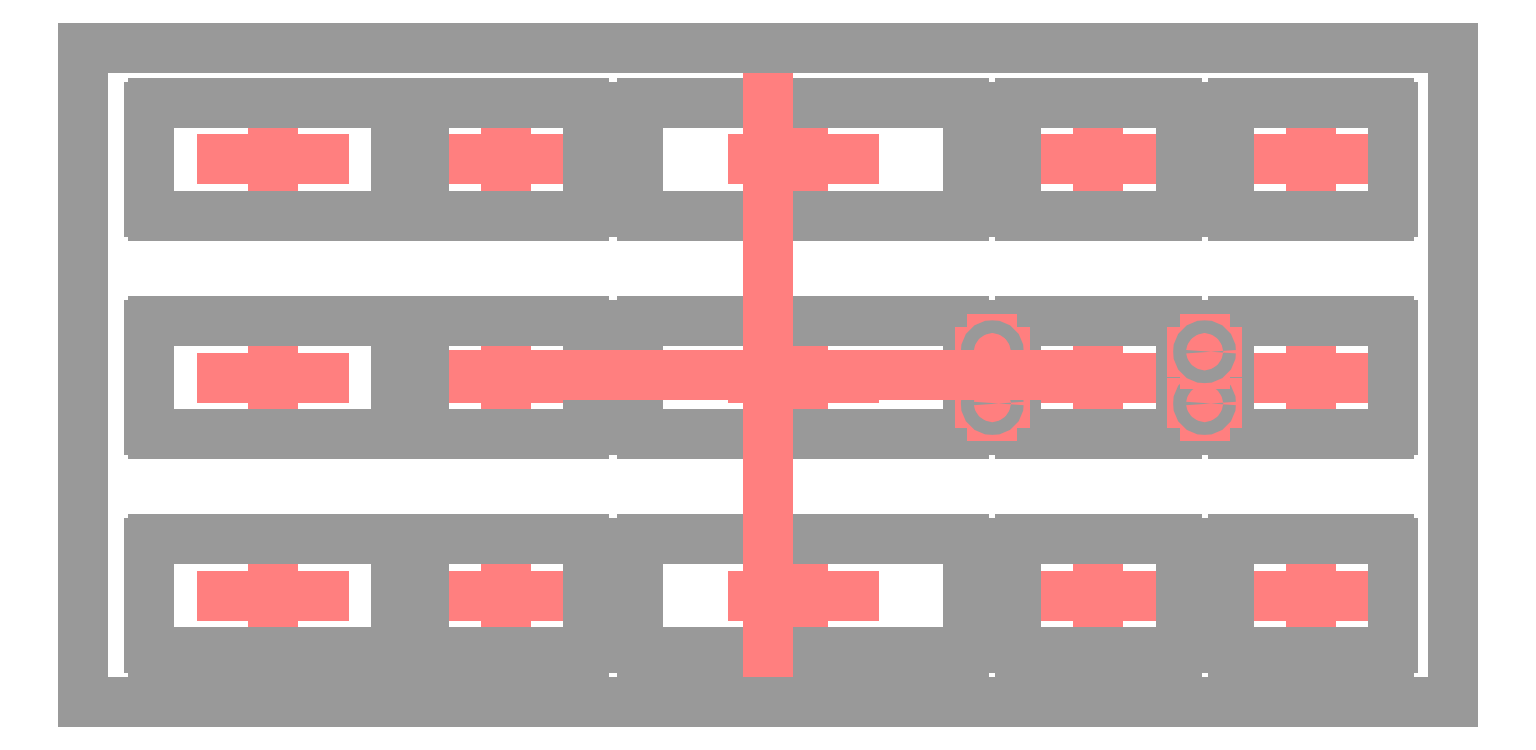
<metadata>
{"format":"dxf","ext":"dxf","renderer":"ezdxf+matplotlib","layout":"modelspace","background":"white","min_lineweight":24,"dpi":150}
</metadata>
<code>
0
SECTION
2
ENTITIES
0
TEXT
8
Docu
50
0
10
-8.695
20
38.21
40
1
1
Ausbruch
0
LINE
8
Docu
10
-8.695
20
50.68
11
-8.695
21
25.75
0
LINE
8
Docu
10
3.771
20
38.21
11
-21.16
21
38.21
0
LINE
8
Plan
10
-38.01
20
24.36
11
20.63
21
24.36
0
ARC
8
Plan
10
20.63
20
25.36
40
1
50
270
51
0
0
LINE
8
Plan
10
21.63
20
25.36
11
21.63
21
51.06
0
ARC
8
Plan
10
20.63
20
51.06
40
1
50
0
51
90
0
LINE
8
Plan
10
20.63
20
52.06
11
-38.01
21
52.06
0
ARC
8
Plan
10
-38.01
20
51.06
40
1
50
90
51
180
0
LINE
8
Plan
10
-39.01
20
51.06
11
-39.01
21
25.36
0
ARC
8
Plan
10
-38.01
20
25.36
40
1
50
180
51
270
0
TEXT
8
Docu
50
0
10
48.47
20
38.2
40
1
1
Ausbruch
0
LINE
8
Docu
10
48.47
20
50.67
11
48.47
21
25.74
0
LINE
8
Docu
10
60.93
20
38.2
11
36
21
38.2
0
LINE
8
Plan
10
29.31
20
24.35
11
67.63
21
24.35
0
ARC
8
Plan
10
67.63
20
25.35
40
1
50
270
51
0
0
LINE
8
Plan
10
68.63
20
25.35
11
68.63
21
51.05
0
ARC
8
Plan
10
67.63
20
51.05
40
1
50
0
51
90
0
LINE
8
Plan
10
67.63
20
52.05
11
29.31
21
52.05
0
ARC
8
Plan
10
29.31
20
51.05
40
1
50
90
51
180
0
LINE
8
Plan
10
28.31
20
51.05
11
28.31
21
25.35
0
ARC
8
Plan
10
29.31
20
25.35
40
1
50
180
51
270
0
TEXT
8
Docu
50
0
10
121.5
20
38.2
40
1
1
Ausbruch
0
LINE
8
Docu
10
121.5
20
50.67
11
121.5
21
25.74
0
LINE
8
Docu
10
134
20
38.2
11
109
21
38.2
0
LINE
8
Plan
10
82.01
20
24.35
11
161
21
24.35
0
ARC
8
Plan
10
161
20
25.35
40
1
50
270
51
0
0
LINE
8
Plan
10
162
20
25.35
11
162
21
51.05
0
ARC
8
Plan
10
161
20
51.05
40
1
50
0
51
90
0
LINE
8
Plan
10
161
20
52.05
11
82.01
21
52.05
0
ARC
8
Plan
10
82.01
20
51.05
40
1
50
90
51
180
0
LINE
8
Plan
10
81.01
20
51.05
11
81.01
21
25.35
0
ARC
8
Plan
10
82.01
20
25.35
40
1
50
180
51
270
0
TEXT
8
Docu
50
0
10
193.9
20
38.2
40
1
1
Ausbruch
0
LINE
8
Docu
10
193.9
20
50.67
11
193.9
21
25.74
0
LINE
8
Docu
10
206.4
20
38.2
11
181.4
21
38.2
0
LINE
8
Plan
10
174.7
20
24.35
11
213
21
24.35
0
ARC
8
Plan
10
213
20
25.35
40
1
50
270
51
0
0
LINE
8
Plan
10
214
20
25.35
11
214
21
51.05
0
ARC
8
Plan
10
213
20
51.05
40
1
50
0
51
90
0
LINE
8
Plan
10
213
20
52.05
11
174.7
21
52.05
0
ARC
8
Plan
10
174.7
20
51.05
40
1
50
90
51
180
0
LINE
8
Plan
10
173.7
20
51.05
11
173.7
21
25.35
0
ARC
8
Plan
10
174.7
20
25.35
40
1
50
180
51
270
0
TEXT
8
Docu
50
0
10
246
20
38.21
40
1
1
Ausbruch
0
LINE
8
Docu
10
246
20
50.68
11
246
21
25.75
0
LINE
8
Docu
10
258.4
20
38.21
11
233.5
21
38.21
0
LINE
8
Plan
10
226.8
20
24.36
11
265.1
21
24.36
0
ARC
8
Plan
10
265.1
20
25.36
40
1
50
270
51
0
0
LINE
8
Plan
10
266.1
20
25.36
11
266.1
21
51.06
0
ARC
8
Plan
10
265.1
20
51.06
40
1
50
0
51
90
0
LINE
8
Plan
10
265.1
20
52.06
11
226.8
21
52.06
0
ARC
8
Plan
10
226.8
20
51.06
40
1
50
90
51
180
0
LINE
8
Plan
10
225.8
20
51.06
11
225.8
21
25.36
0
ARC
8
Plan
10
226.8
20
25.36
40
1
50
180
51
270
0
LINE
8
Docu
10
167.8
20
41.45
11
167.8
21
47.65
0
LINE
8
Docu
10
164.7
20
44.55
11
170.9
21
44.55
0
CIRCLE
8
Plan
10
167.8
20
44.55
40
1.55
0
LINE
8
Docu
10
167.8
20
28.75
11
167.8
21
34.95
0
LINE
8
Docu
10
164.7
20
31.85
11
170.9
21
31.85
0
CIRCLE
8
Plan
10
167.8
20
31.85
40
1.55
0
LINE
8
Docu
10
219.9
20
28.75
11
219.9
21
34.95
0
LINE
8
Docu
10
216.8
20
31.85
11
223
21
31.85
0
CIRCLE
8
Plan
10
219.9
20
31.85
40
1.55
0
LINE
8
Docu
10
219.9
20
41.45
11
219.9
21
47.65
0
LINE
8
Docu
10
216.8
20
44.55
11
223
21
44.55
0
CIRCLE
8
Plan
10
219.9
20
44.55
40
1.55
0
LINE
8
Docu
10
219.9
20
94.98
11
219.9
21
101.2
0
LINE
8
Docu
10
216.8
20
98.08
11
223
21
98.08
0
CIRCLE
8
Plan
10
219.9
20
98.08
40
1.55
0
LINE
8
Docu
10
219.9
20
82.28
11
219.9
21
88.48
0
LINE
8
Docu
10
216.8
20
85.38
11
223
21
85.38
0
CIRCLE
8
Plan
10
219.9
20
85.38
40
1.55
0
LINE
8
Docu
10
167.8
20
82.28
11
167.8
21
88.48
0
LINE
8
Docu
10
164.7
20
85.38
11
170.9
21
85.38
0
CIRCLE
8
Plan
10
167.8
20
85.38
40
1.55
0
LINE
8
Docu
10
167.8
20
94.98
11
167.8
21
101.2
0
LINE
8
Docu
10
164.7
20
98.08
11
170.9
21
98.08
0
CIRCLE
8
Plan
10
167.8
20
98.08
40
1.55
0
TEXT
8
Docu
50
0
10
246
20
91.74
40
1
1
Ausbruch
0
LINE
8
Docu
10
246
20
104.2
11
246
21
79.28
0
LINE
8
Docu
10
258.4
20
91.74
11
233.5
21
91.74
0
LINE
8
Plan
10
226.8
20
77.89
11
265.1
21
77.89
0
ARC
8
Plan
10
265.1
20
78.89
40
1
50
270
51
0
0
LINE
8
Plan
10
266.1
20
78.89
11
266.1
21
104.6
0
ARC
8
Plan
10
265.1
20
104.6
40
1
50
0
51
90
0
LINE
8
Plan
10
265.1
20
105.6
11
226.8
21
105.6
0
ARC
8
Plan
10
226.8
20
104.6
40
1
50
90
51
180
0
LINE
8
Plan
10
225.8
20
104.6
11
225.8
21
78.89
0
ARC
8
Plan
10
226.8
20
78.89
40
1
50
180
51
270
0
TEXT
8
Docu
50
0
10
193.9
20
91.73
40
1
1
Ausbruch
0
LINE
8
Docu
10
193.9
20
104.2
11
193.9
21
79.27
0
LINE
8
Docu
10
206.4
20
91.73
11
181.4
21
91.73
0
LINE
8
Plan
10
174.7
20
77.88
11
213
21
77.88
0
ARC
8
Plan
10
213
20
78.88
40
1
50
270
51
0
0
LINE
8
Plan
10
214
20
78.88
11
214
21
104.6
0
ARC
8
Plan
10
213
20
104.6
40
1
50
0
51
90
0
LINE
8
Plan
10
213
20
105.6
11
174.7
21
105.6
0
ARC
8
Plan
10
174.7
20
104.6
40
1
50
90
51
180
0
LINE
8
Plan
10
173.7
20
104.6
11
173.7
21
78.88
0
ARC
8
Plan
10
174.7
20
78.88
40
1
50
180
51
270
0
TEXT
8
Docu
50
0
10
121.5
20
91.73
40
1
1
Ausbruch
0
LINE
8
Docu
10
121.5
20
104.2
11
121.5
21
79.27
0
LINE
8
Docu
10
134
20
91.73
11
109
21
91.73
0
LINE
8
Plan
10
82.01
20
77.88
11
161
21
77.88
0
ARC
8
Plan
10
161
20
78.88
40
1
50
270
51
0
0
LINE
8
Plan
10
162
20
78.88
11
162
21
104.6
0
ARC
8
Plan
10
161
20
104.6
40
1
50
0
51
90
0
LINE
8
Plan
10
161
20
105.6
11
82.01
21
105.6
0
ARC
8
Plan
10
82.01
20
104.6
40
1
50
90
51
180
0
LINE
8
Plan
10
81.01
20
104.6
11
81.01
21
78.88
0
ARC
8
Plan
10
82.01
20
78.88
40
1
50
180
51
270
0
TEXT
8
Docu
50
0
10
48.47
20
91.73
40
1
1
Ausbruch
0
LINE
8
Docu
10
48.47
20
104.2
11
48.47
21
79.27
0
LINE
8
Docu
10
60.93
20
91.73
11
36
21
91.73
0
LINE
8
Plan
10
29.31
20
77.88
11
67.63
21
77.88
0
ARC
8
Plan
10
67.63
20
78.88
40
1
50
270
51
0
0
LINE
8
Plan
10
68.63
20
78.88
11
68.63
21
104.6
0
ARC
8
Plan
10
67.63
20
104.6
40
1
50
0
51
90
0
LINE
8
Plan
10
67.63
20
105.6
11
29.31
21
105.6
0
ARC
8
Plan
10
29.31
20
104.6
40
1
50
90
51
180
0
LINE
8
Plan
10
28.31
20
104.6
11
28.31
21
78.88
0
ARC
8
Plan
10
29.31
20
78.88
40
1
50
180
51
270
0
TEXT
8
Docu
50
0
10
-8.694
20
91.74
40
1
1
Ausbruch
0
LINE
8
Docu
10
-8.694
20
104.2
11
-8.694
21
79.28
0
LINE
8
Docu
10
3.771
20
91.74
11
-21.16
21
91.74
0
LINE
8
Plan
10
-38.01
20
77.89
11
20.63
21
77.89
0
ARC
8
Plan
10
20.63
20
78.89
40
1
50
270
51
0
0
LINE
8
Plan
10
21.63
20
78.89
11
21.63
21
104.6
0
ARC
8
Plan
10
20.63
20
104.6
40
1
50
0
51
90
0
LINE
8
Plan
10
20.63
20
105.6
11
-38.01
21
105.6
0
ARC
8
Plan
10
-38.01
20
104.6
40
1
50
90
51
180
0
LINE
8
Plan
10
-39.01
20
104.6
11
-39.01
21
78.89
0
ARC
8
Plan
10
-38.01
20
78.89
40
1
50
180
51
270
0
LINE
8
Docu
10
219.9
20
-12.08
11
219.9
21
-5.877
0
LINE
8
Docu
10
216.8
20
-8.977
11
223
21
-8.977
0
CIRCLE
8
Plan
10
219.9
20
-8.977
40
1.55
0
LINE
8
Docu
10
219.9
20
-24.78
11
219.9
21
-18.58
0
LINE
8
Docu
10
216.8
20
-21.68
11
223
21
-21.68
0
CIRCLE
8
Plan
10
219.9
20
-21.68
40
1.55
0
LINE
8
Docu
10
167.8
20
-24.78
11
167.8
21
-18.58
0
LINE
8
Docu
10
164.7
20
-21.68
11
170.9
21
-21.68
0
CIRCLE
8
Plan
10
167.8
20
-21.68
40
1.55
0
LINE
8
Docu
10
167.8
20
-12.08
11
167.8
21
-5.877
0
LINE
8
Docu
10
164.7
20
-8.977
11
170.9
21
-8.977
0
CIRCLE
8
Plan
10
167.8
20
-8.977
40
1.55
0
TEXT
8
Docu
50
0
10
246
20
-15.32
40
1
1
Ausbruch
0
LINE
8
Docu
10
246
20
-2.852
11
246
21
-27.78
0
LINE
8
Docu
10
258.4
20
-15.32
11
233.5
21
-15.32
0
LINE
8
Plan
10
226.8
20
-29.17
11
265.1
21
-29.17
0
ARC
8
Plan
10
265.1
20
-28.17
40
1
50
270
51
0
0
LINE
8
Plan
10
266.1
20
-28.17
11
266.1
21
-2.467
0
ARC
8
Plan
10
265.1
20
-2.467
40
1
50
0
51
90
0
LINE
8
Plan
10
265.1
20
-1.467
11
226.8
21
-1.467
0
ARC
8
Plan
10
226.8
20
-2.467
40
1
50
90
51
180
0
LINE
8
Plan
10
225.8
20
-2.467
11
225.8
21
-28.17
0
ARC
8
Plan
10
226.8
20
-28.17
40
1
50
180
51
270
0
TEXT
8
Docu
50
0
10
193.9
20
-15.33
40
1
1
Ausbruch
0
LINE
8
Docu
10
193.9
20
-2.862
11
193.9
21
-27.79
0
LINE
8
Docu
10
206.4
20
-15.33
11
181.4
21
-15.33
0
LINE
8
Plan
10
174.7
20
-29.18
11
213
21
-29.18
0
ARC
8
Plan
10
213
20
-28.18
40
1
50
270
51
0
0
LINE
8
Plan
10
214
20
-28.18
11
214
21
-2.477
0
ARC
8
Plan
10
213
20
-2.477
40
1
50
0
51
90
0
LINE
8
Plan
10
213
20
-1.477
11
174.7
21
-1.477
0
ARC
8
Plan
10
174.7
20
-2.477
40
1
50
90
51
180
0
LINE
8
Plan
10
173.7
20
-2.477
11
173.7
21
-28.18
0
ARC
8
Plan
10
174.7
20
-28.18
40
1
50
180
51
270
0
TEXT
8
Docu
50
0
10
121.5
20
-15.33
40
1
1
Ausbruch
0
LINE
8
Docu
10
121.5
20
-2.862
11
121.5
21
-27.79
0
LINE
8
Docu
10
134
20
-15.33
11
109
21
-15.33
0
LINE
8
Plan
10
82.01
20
-29.18
11
161
21
-29.18
0
ARC
8
Plan
10
161
20
-28.18
40
1
50
270
51
0
0
LINE
8
Plan
10
162
20
-28.18
11
162
21
-2.477
0
ARC
8
Plan
10
161
20
-2.477
40
1
50
0
51
90
0
LINE
8
Plan
10
161
20
-1.477
11
82.01
21
-1.477
0
ARC
8
Plan
10
82.01
20
-2.477
40
1
50
90
51
180
0
LINE
8
Plan
10
81.01
20
-2.477
11
81.01
21
-28.18
0
ARC
8
Plan
10
82.01
20
-28.18
40
1
50
180
51
270
0
TEXT
8
Docu
50
0
10
48.47
20
-15.33
40
1
1
Ausbruch
0
LINE
8
Docu
10
48.47
20
-2.862
11
48.47
21
-27.79
0
LINE
8
Docu
10
60.93
20
-15.33
11
36
21
-15.33
0
LINE
8
Plan
10
29.31
20
-29.18
11
67.63
21
-29.18
0
ARC
8
Plan
10
67.63
20
-28.18
40
1
50
270
51
0
0
LINE
8
Plan
10
68.63
20
-28.18
11
68.63
21
-2.477
0
ARC
8
Plan
10
67.63
20
-2.477
40
1
50
0
51
90
0
LINE
8
Plan
10
67.63
20
-1.477
11
29.31
21
-1.477
0
ARC
8
Plan
10
29.31
20
-2.477
40
1
50
90
51
180
0
LINE
8
Plan
10
28.31
20
-2.477
11
28.31
21
-28.18
0
ARC
8
Plan
10
29.31
20
-28.18
40
1
50
180
51
270
0
TEXT
8
Docu
50
0
10
-8.695
20
-15.32
40
1
1
Ausbruch
0
LINE
8
Docu
10
-8.695
20
-2.852
11
-8.695
21
-27.78
0
LINE
8
Docu
10
3.771
20
-15.32
11
-21.16
21
-15.32
0
LINE
8
Plan
10
-38.01
20
-29.17
11
20.63
21
-29.17
0
ARC
8
Plan
10
20.63
20
-28.17
40
1
50
270
51
0
0
LINE
8
Plan
10
21.63
20
-28.17
11
21.63
21
-2.467
0
ARC
8
Plan
10
20.63
20
-2.467
40
1
50
0
51
90
0
LINE
8
Plan
10
20.63
20
-1.467
11
-38.01
21
-1.467
0
ARC
8
Plan
10
-38.01
20
-2.467
40
1
50
90
51
180
0
LINE
8
Plan
10
-39.01
20
-2.467
11
-39.01
21
-28.17
0
ARC
8
Plan
10
-38.01
20
-28.17
40
1
50
180
51
270
0
TEXT
8
Docu
71
2
50
0
10
112.9
20
38.84
40
1
1
Ausbruch
0
LINE
8
Docu
10
112.9
20
111.1
11
112.9
21
-33.42
0
LINE
8
Docu
10
40.66
20
38.84
11
185.2
21
38.84
0
LINE
8
Plan
10
281
20
-41.45
11
-55.13
21
-41.45
0
ARC
8
Plan
10
-55.13
20
-41.45
40
0
50
180
51
270
0
LINE
8
Plan
10
-55.13
20
-41.45
11
-55.13
21
119.1
0
ARC
8
Plan
10
-55.13
20
119.1
40
0
50
90
51
180
0
LINE
8
Plan
10
-55.13
20
119.1
11
281
21
119.1
0
ARC
8
Plan
10
281
20
119.1
40
0
50
0
51
90
0
LINE
8
Plan
10
281
20
119.1
11
281
21
-41.45
0
ARC
8
Plan
10
281
20
-41.45
40
0
50
270
51
0
0
ENDSEC
0
EOF

</code>
